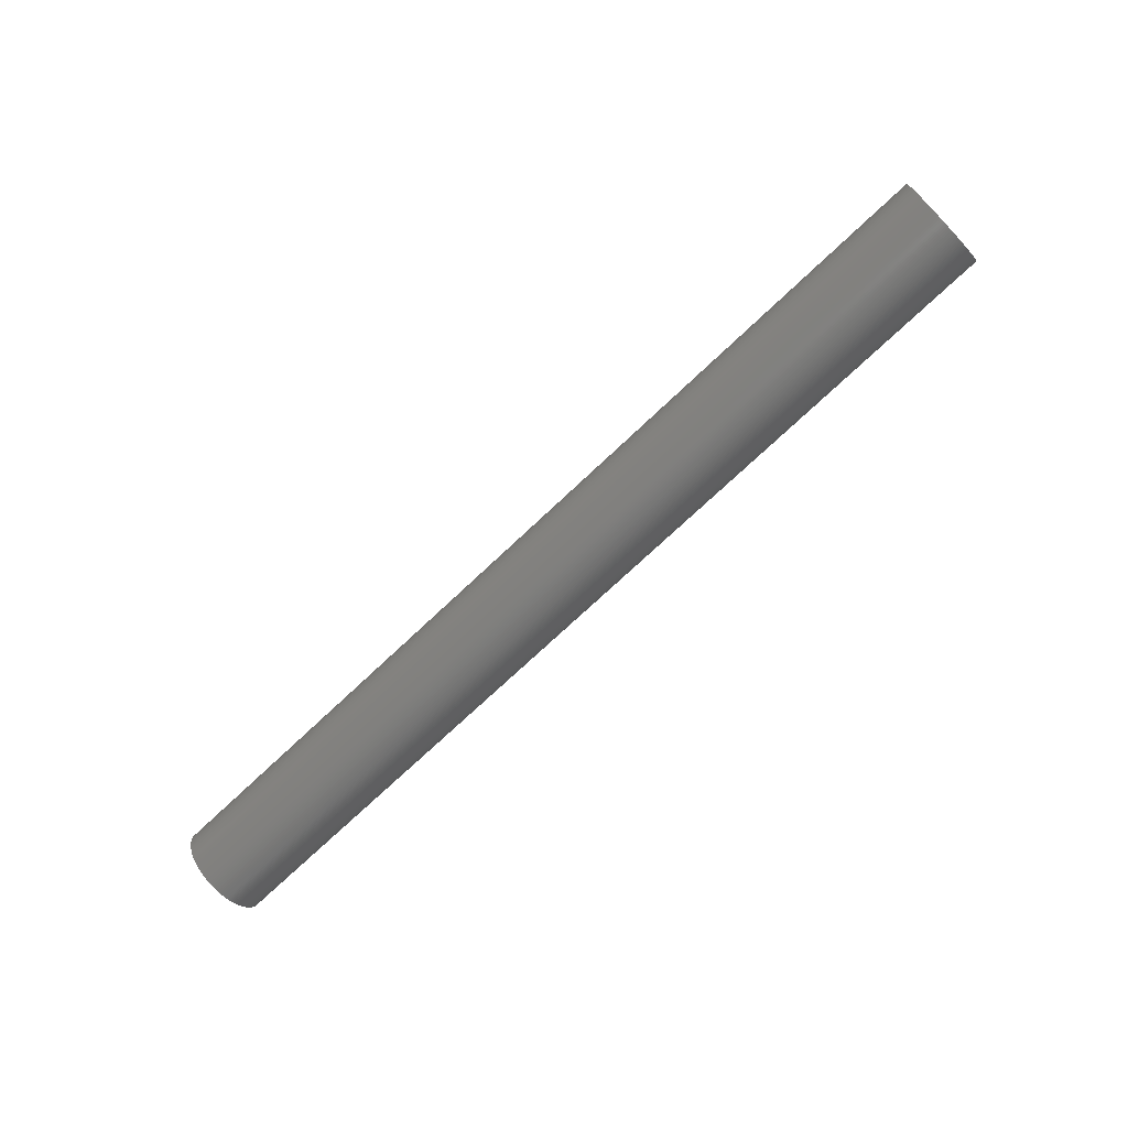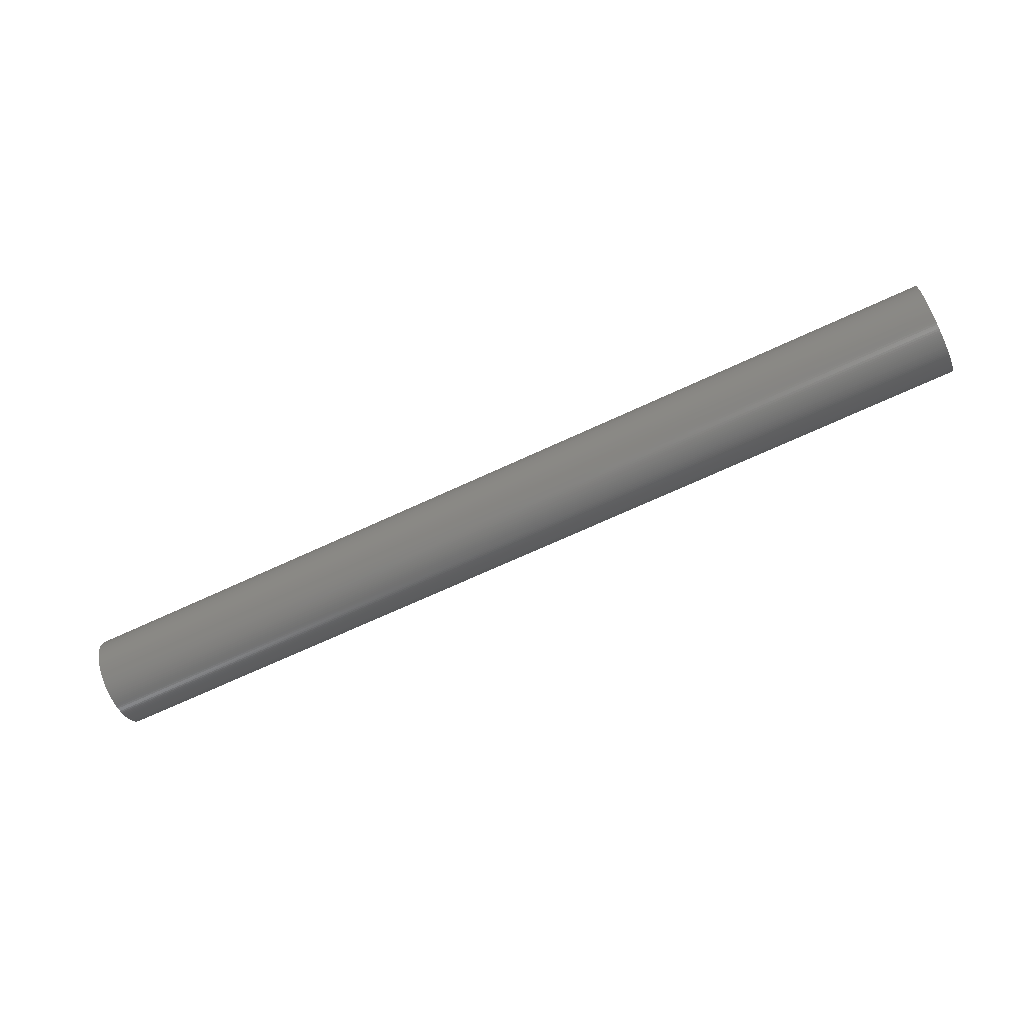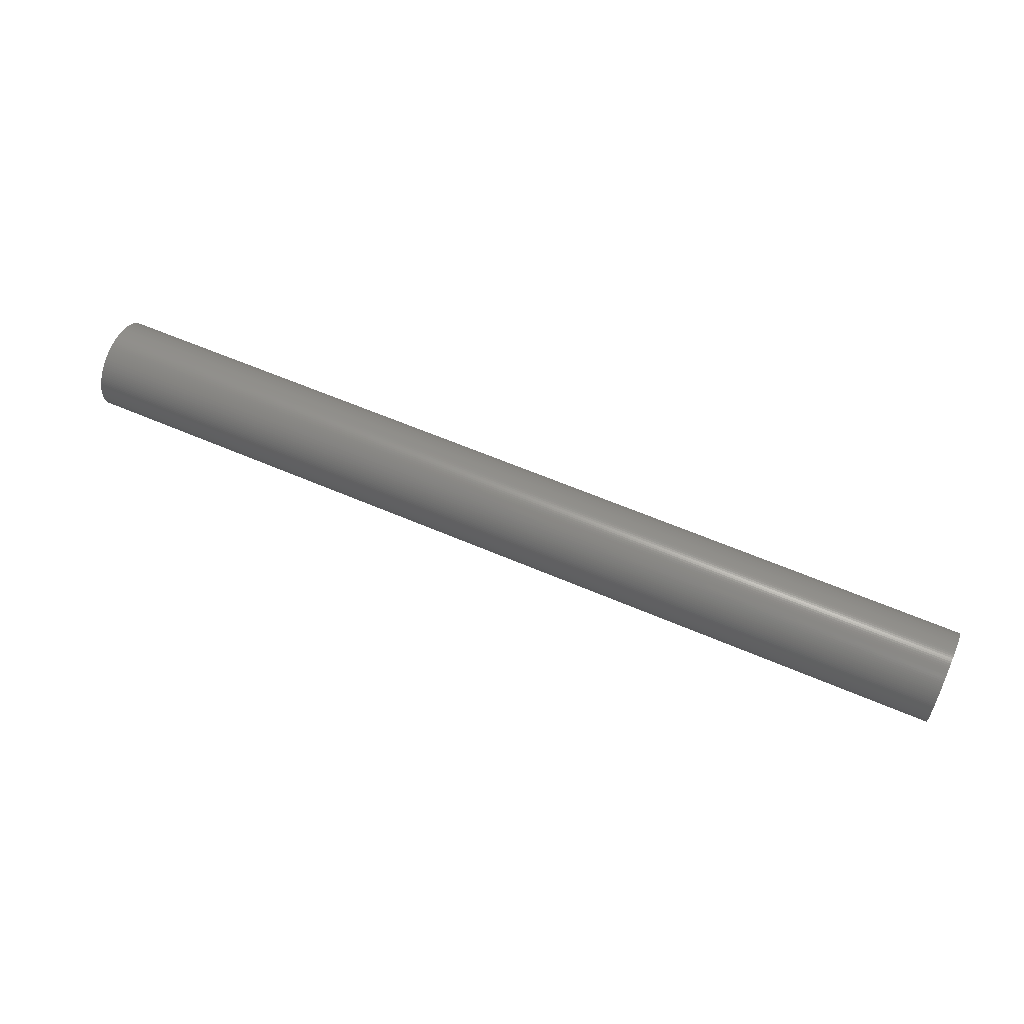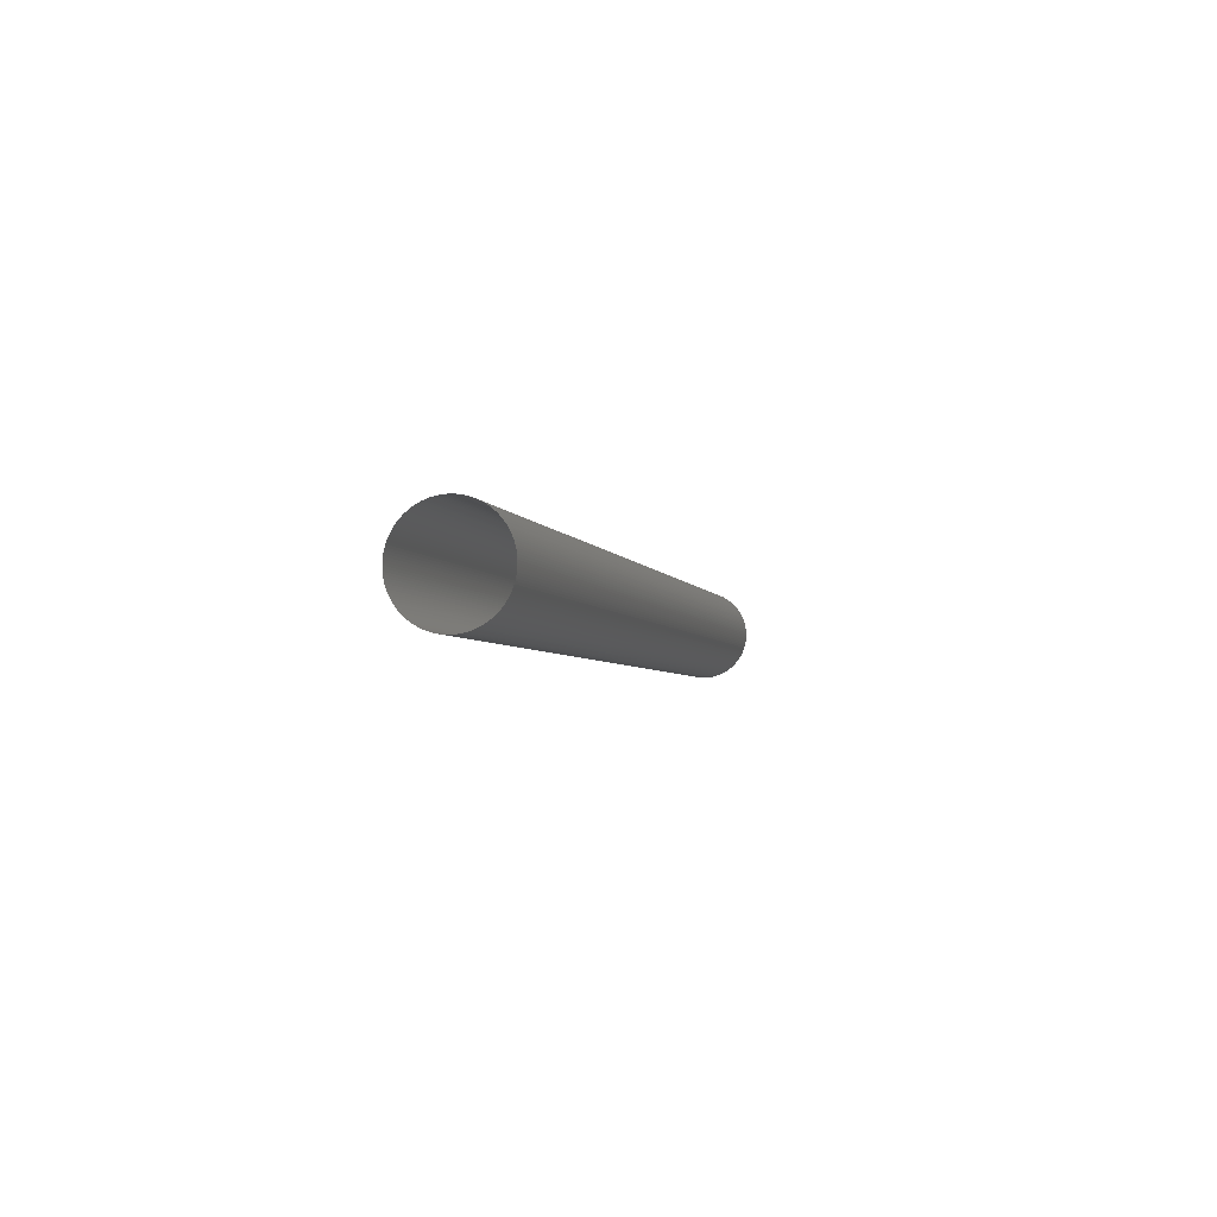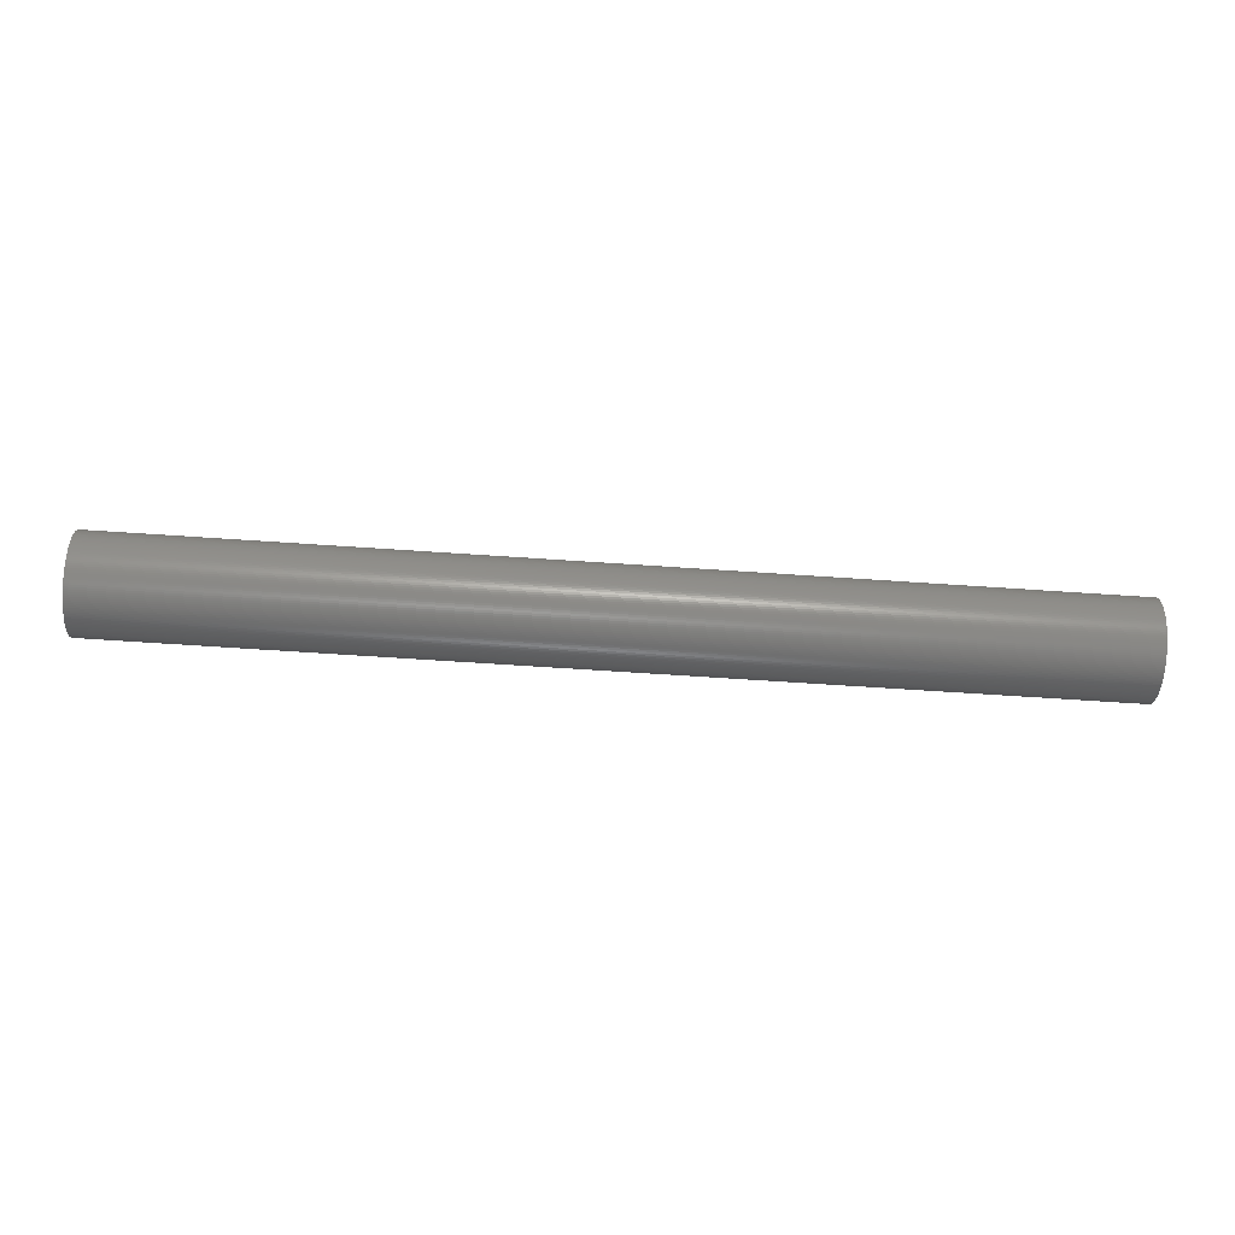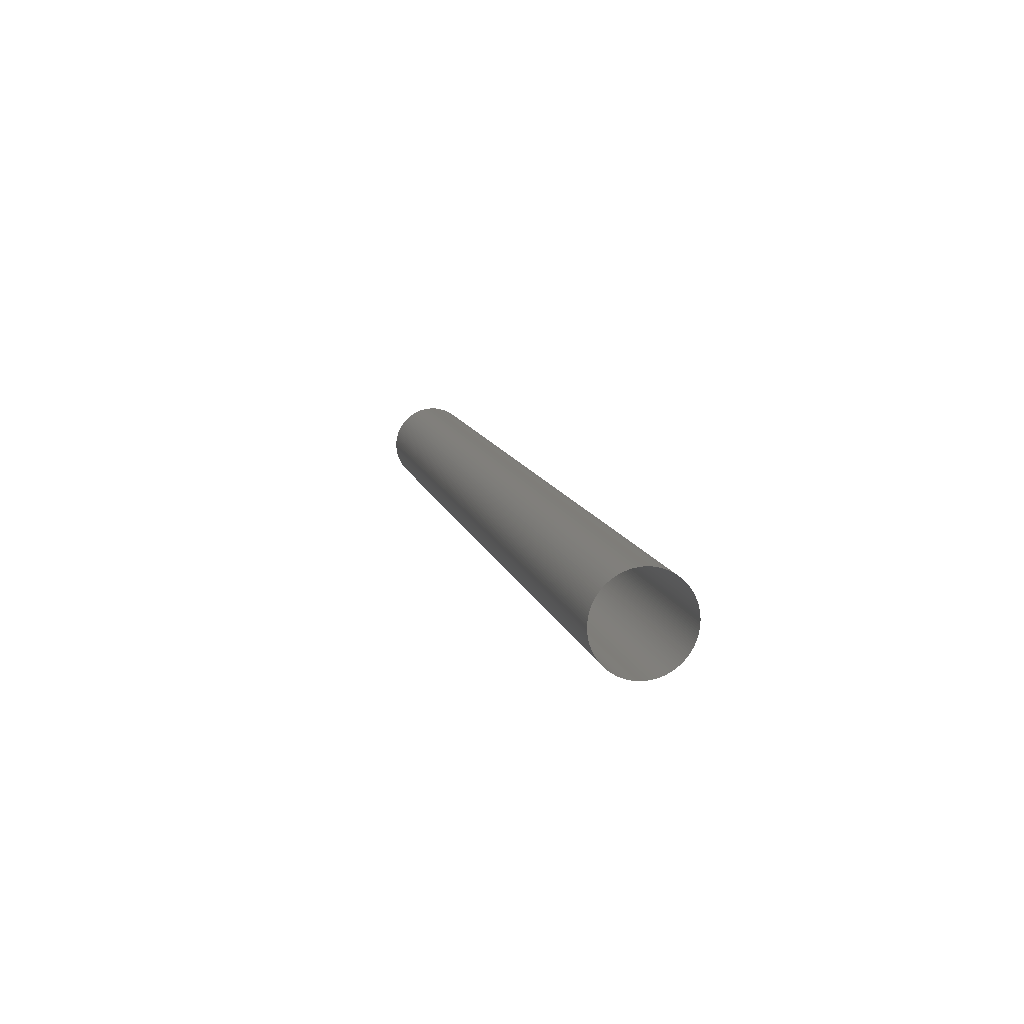
<metadata>
{"format":"stl","ext":"stl","renderer":"f3d","projection":"perspective","resolution":1024,"background":"white","views":[{"elev":-71.8,"azim":43.6,"up":"+Y"},{"elev":-68.7,"azim":-155.0,"up":"+Z"},{"elev":59.1,"azim":24.1,"up":"+Y"},{"elev":-3.7,"azim":-77.0,"up":"+Y"},{"elev":-66.3,"azim":176.1,"up":"+Z"},{"elev":11.2,"azim":77.1,"up":"+Y"}]}
</metadata>
<code>
# stl→obj: 288 verts, 288 faces
v 15 4.65 0.66
v 12 4.65 0.6665
v 15 4.65 0.6665
v 12 4.649 0.6731
v 15 4.649 0.6731
v 12 4.649 0.6796
v 15 4.649 0.6796
v 12 4.648 0.686
v 15 4.648 0.686
v 12 4.646 0.6925
v 15 4.646 0.6925
v 12 4.645 0.6988
v 15 4.645 0.6988
v 12 4.643 0.7051
v 15 4.643 0.7051
v 12 4.641 0.7113
v 15 4.641 0.7113
v 12 4.639 0.7174
v 15 4.639 0.7174
v 12 4.636 0.7234
v 15 4.636 0.7234
v 12 4.633 0.7293
v 15 4.633 0.7293
v 12 4.63 0.735
v 15 4.63 0.735
v 12 4.627 0.7406
v 15 4.627 0.7406
v 12 4.623 0.746
v 15 4.623 0.746
v 12 4.619 0.7513
v 15 4.619 0.7513
v 12 4.615 0.7564
v 15 4.615 0.7564
v 12 4.611 0.7613
v 15 4.611 0.7613
v 12 4.606 0.7661
v 15 4.606 0.7661
v 12 4.601 0.7706
v 15 4.601 0.7706
v 12 4.596 0.7749
v 15 4.596 0.7749
v 12 4.591 0.779
v 15 4.591 0.779
v 12 4.586 0.7829
v 15 4.586 0.7829
v 12 4.581 0.7865
v 15 4.581 0.7865
v 12 4.575 0.7899
v 15 4.575 0.7899
v 12 4.569 0.7931
v 15 4.569 0.7931
v 12 4.563 0.7959
v 15 4.563 0.7959
v 12 4.557 0.7986
v 15 4.557 0.7986
v 12 4.551 0.801
v 15 4.551 0.801
v 12 4.545 0.8031
v 15 4.545 0.8031
v 12 4.539 0.8049
v 15 4.539 0.8049
v 12 4.532 0.8064
v 15 4.532 0.8064
v 12 4.526 0.8077
v 15 4.526 0.8077
v 12 4.52 0.8087
v 15 4.52 0.8087
v 12 4.513 0.8094
v 15 4.513 0.8094
v 12 4.507 0.8099
v 15 4.507 0.8099
v 12 4.5 0.81
v 15 4.5 0.81
v 12 4.493 0.8099
v 15 4.493 0.8099
v 12 4.487 0.8094
v 15 4.487 0.8094
v 12 4.48 0.8087
v 15 4.48 0.8087
v 12 4.474 0.8077
v 15 4.474 0.8077
v 12 4.468 0.8064
v 15 4.468 0.8064
v 12 4.461 0.8049
v 15 4.461 0.8049
v 12 4.455 0.8031
v 15 4.455 0.8031
v 12 4.449 0.801
v 15 4.449 0.801
v 12 4.443 0.7986
v 15 4.443 0.7986
v 12 4.437 0.7959
v 15 4.437 0.7959
v 12 4.431 0.7931
v 15 4.431 0.7931
v 12 4.425 0.7899
v 15 4.425 0.7899
v 12 4.419 0.7865
v 15 4.419 0.7865
v 12 4.414 0.7829
v 15 4.414 0.7829
v 12 4.409 0.779
v 15 4.409 0.779
v 12 4.404 0.7749
v 15 4.404 0.7749
v 12 4.399 0.7706
v 15 4.399 0.7706
v 12 4.394 0.7661
v 15 4.394 0.7661
v 12 4.389 0.7613
v 15 4.389 0.7613
v 12 4.385 0.7564
v 15 4.385 0.7564
v 12 4.381 0.7513
v 15 4.381 0.7513
v 12 4.377 0.746
v 15 4.377 0.746
v 12 4.373 0.7406
v 15 4.373 0.7406
v 12 4.37 0.735
v 15 4.37 0.735
v 12 4.367 0.7293
v 15 4.367 0.7293
v 12 4.364 0.7234
v 15 4.364 0.7234
v 12 4.361 0.7174
v 15 4.361 0.7174
v 12 4.359 0.7113
v 15 4.359 0.7113
v 12 4.357 0.7051
v 15 4.357 0.7051
v 12 4.355 0.6988
v 15 4.355 0.6988
v 12 4.354 0.6925
v 15 4.354 0.6925
v 12 4.352 0.686
v 15 4.352 0.686
v 12 4.351 0.6796
v 15 4.351 0.6796
v 12 4.351 0.6731
v 15 4.351 0.6731
v 12 4.35 0.6665
v 15 4.35 0.6665
v 12 4.35 0.66
v 15 4.35 0.66
v 12 4.35 0.6535
v 15 4.35 0.6535
v 12 4.351 0.6469
v 15 4.351 0.6469
v 12 4.351 0.6404
v 15 4.351 0.6404
v 12 4.352 0.634
v 15 4.352 0.634
v 12 4.354 0.6275
v 15 4.354 0.6275
v 12 4.355 0.6212
v 15 4.355 0.6212
v 12 4.357 0.6149
v 15 4.357 0.6149
v 12 4.359 0.6087
v 15 4.359 0.6087
v 12 4.361 0.6026
v 15 4.361 0.6026
v 12 4.364 0.5966
v 15 4.364 0.5966
v 12 4.367 0.5907
v 15 4.367 0.5907
v 12 4.37 0.585
v 15 4.37 0.585
v 12 4.373 0.5794
v 15 4.373 0.5794
v 12 4.377 0.574
v 15 4.377 0.574
v 12 4.381 0.5687
v 15 4.381 0.5687
v 12 4.385 0.5636
v 15 4.385 0.5636
v 12 4.389 0.5587
v 15 4.389 0.5587
v 12 4.394 0.5539
v 15 4.394 0.5539
v 12 4.399 0.5494
v 15 4.399 0.5494
v 12 4.404 0.5451
v 15 4.404 0.5451
v 12 4.409 0.541
v 15 4.409 0.541
v 12 4.414 0.5371
v 15 4.414 0.5371
v 12 4.419 0.5335
v 15 4.419 0.5335
v 12 4.425 0.5301
v 15 4.425 0.5301
v 12 4.431 0.5269
v 15 4.431 0.5269
v 12 4.437 0.5241
v 15 4.437 0.5241
v 12 4.443 0.5214
v 15 4.443 0.5214
v 12 4.449 0.519
v 15 4.449 0.519
v 12 4.455 0.5169
v 15 4.455 0.5169
v 12 4.461 0.5151
v 15 4.461 0.5151
v 12 4.468 0.5136
v 15 4.468 0.5136
v 12 4.474 0.5123
v 15 4.474 0.5123
v 12 4.48 0.5113
v 15 4.48 0.5113
v 12 4.487 0.5106
v 15 4.487 0.5106
v 12 4.493 0.5101
v 15 4.493 0.5101
v 12 4.5 0.51
v 15 4.5 0.51
v 12 4.507 0.5101
v 15 4.507 0.5101
v 12 4.513 0.5106
v 15 4.513 0.5106
v 12 4.52 0.5113
v 15 4.52 0.5113
v 12 4.526 0.5123
v 15 4.526 0.5123
v 12 4.532 0.5136
v 15 4.532 0.5136
v 12 4.539 0.5151
v 15 4.539 0.5151
v 12 4.545 0.5169
v 15 4.545 0.5169
v 12 4.551 0.519
v 15 4.551 0.519
v 12 4.557 0.5214
v 15 4.557 0.5214
v 12 4.563 0.5241
v 15 4.563 0.5241
v 12 4.569 0.5269
v 15 4.569 0.5269
v 12 4.575 0.5301
v 15 4.575 0.5301
v 12 4.581 0.5335
v 15 4.581 0.5335
v 12 4.586 0.5371
v 15 4.586 0.5371
v 12 4.591 0.541
v 15 4.591 0.541
v 12 4.596 0.5451
v 15 4.596 0.5451
v 12 4.601 0.5494
v 15 4.601 0.5494
v 12 4.606 0.5539
v 15 4.606 0.5539
v 12 4.611 0.5587
v 15 4.611 0.5587
v 12 4.615 0.5636
v 15 4.615 0.5636
v 12 4.619 0.5687
v 15 4.619 0.5687
v 12 4.623 0.574
v 15 4.623 0.574
v 12 4.627 0.5794
v 15 4.627 0.5794
v 12 4.63 0.585
v 15 4.63 0.585
v 12 4.633 0.5907
v 15 4.633 0.5907
v 12 4.636 0.5966
v 15 4.636 0.5966
v 12 4.639 0.6026
v 15 4.639 0.6026
v 12 4.641 0.6087
v 15 4.641 0.6087
v 12 4.643 0.6149
v 15 4.643 0.6149
v 12 4.645 0.6212
v 15 4.645 0.6212
v 12 4.646 0.6275
v 15 4.646 0.6275
v 12 4.648 0.634
v 15 4.648 0.634
v 12 4.649 0.6404
v 15 4.649 0.6404
v 12 4.649 0.6469
v 15 4.649 0.6469
v 12 4.65 0.6535
v 15 4.65 0.6535
v 12 4.65 0.66
f 1 2 3
f 2 4 3
f 3 4 5
f 4 6 5
f 5 6 7
f 6 8 7
f 7 8 9
f 8 10 9
f 9 10 11
f 10 12 11
f 11 12 13
f 12 14 13
f 13 14 15
f 14 16 15
f 15 16 17
f 16 18 17
f 17 18 19
f 18 20 19
f 19 20 21
f 20 22 21
f 21 22 23
f 22 24 23
f 23 24 25
f 24 26 25
f 25 26 27
f 26 28 27
f 27 28 29
f 28 30 29
f 29 30 31
f 30 32 31
f 31 32 33
f 32 34 33
f 33 34 35
f 34 36 35
f 35 36 37
f 36 38 37
f 37 38 39
f 38 40 39
f 39 40 41
f 40 42 41
f 41 42 43
f 42 44 43
f 43 44 45
f 44 46 45
f 45 46 47
f 46 48 47
f 47 48 49
f 48 50 49
f 49 50 51
f 50 52 51
f 51 52 53
f 52 54 53
f 53 54 55
f 54 56 55
f 55 56 57
f 56 58 57
f 57 58 59
f 58 60 59
f 59 60 61
f 60 62 61
f 61 62 63
f 62 64 63
f 63 64 65
f 64 66 65
f 65 66 67
f 66 68 67
f 67 68 69
f 68 70 69
f 69 70 71
f 70 72 71
f 71 72 73
f 72 74 73
f 73 74 75
f 74 76 75
f 75 76 77
f 76 78 77
f 77 78 79
f 78 80 79
f 79 80 81
f 80 82 81
f 81 82 83
f 82 84 83
f 83 84 85
f 84 86 85
f 85 86 87
f 86 88 87
f 87 88 89
f 88 90 89
f 89 90 91
f 90 92 91
f 91 92 93
f 92 94 93
f 93 94 95
f 94 96 95
f 95 96 97
f 96 98 97
f 97 98 99
f 98 100 99
f 99 100 101
f 100 102 101
f 101 102 103
f 102 104 103
f 103 104 105
f 104 106 105
f 105 106 107
f 106 108 107
f 107 108 109
f 108 110 109
f 109 110 111
f 110 112 111
f 111 112 113
f 112 114 113
f 113 114 115
f 114 116 115
f 115 116 117
f 116 118 117
f 117 118 119
f 118 120 119
f 119 120 121
f 120 122 121
f 121 122 123
f 122 124 123
f 123 124 125
f 124 126 125
f 125 126 127
f 126 128 127
f 127 128 129
f 128 130 129
f 129 130 131
f 130 132 131
f 131 132 133
f 132 134 133
f 133 134 135
f 134 136 135
f 135 136 137
f 136 138 137
f 137 138 139
f 138 140 139
f 139 140 141
f 140 142 141
f 141 142 143
f 142 144 143
f 143 144 145
f 144 146 145
f 145 146 147
f 146 148 147
f 147 148 149
f 148 150 149
f 149 150 151
f 150 152 151
f 151 152 153
f 152 154 153
f 153 154 155
f 154 156 155
f 155 156 157
f 156 158 157
f 157 158 159
f 158 160 159
f 159 160 161
f 160 162 161
f 161 162 163
f 162 164 163
f 163 164 165
f 164 166 165
f 165 166 167
f 166 168 167
f 167 168 169
f 168 170 169
f 169 170 171
f 170 172 171
f 171 172 173
f 172 174 173
f 173 174 175
f 174 176 175
f 175 176 177
f 176 178 177
f 177 178 179
f 178 180 179
f 179 180 181
f 180 182 181
f 181 182 183
f 182 184 183
f 183 184 185
f 184 186 185
f 185 186 187
f 186 188 187
f 187 188 189
f 188 190 189
f 189 190 191
f 190 192 191
f 191 192 193
f 192 194 193
f 193 194 195
f 194 196 195
f 195 196 197
f 196 198 197
f 197 198 199
f 198 200 199
f 199 200 201
f 200 202 201
f 201 202 203
f 202 204 203
f 203 204 205
f 204 206 205
f 205 206 207
f 206 208 207
f 207 208 209
f 208 210 209
f 209 210 211
f 210 212 211
f 211 212 213
f 212 214 213
f 213 214 215
f 214 216 215
f 215 216 217
f 216 218 217
f 217 218 219
f 218 220 219
f 219 220 221
f 220 222 221
f 221 222 223
f 222 224 223
f 223 224 225
f 224 226 225
f 225 226 227
f 226 228 227
f 227 228 229
f 228 230 229
f 229 230 231
f 230 232 231
f 231 232 233
f 232 234 233
f 233 234 235
f 234 236 235
f 235 236 237
f 236 238 237
f 237 238 239
f 238 240 239
f 239 240 241
f 240 242 241
f 241 242 243
f 242 244 243
f 243 244 245
f 244 246 245
f 245 246 247
f 246 248 247
f 247 248 249
f 248 250 249
f 249 250 251
f 250 252 251
f 251 252 253
f 252 254 253
f 253 254 255
f 254 256 255
f 255 256 257
f 256 258 257
f 257 258 259
f 258 260 259
f 259 260 261
f 260 262 261
f 261 262 263
f 262 264 263
f 263 264 265
f 264 266 265
f 265 266 267
f 266 268 267
f 267 268 269
f 268 270 269
f 269 270 271
f 270 272 271
f 271 272 273
f 272 274 273
f 273 274 275
f 274 276 275
f 275 276 277
f 276 278 277
f 277 278 279
f 278 280 279
f 279 280 281
f 280 282 281
f 281 282 283
f 282 284 283
f 283 284 285
f 284 286 285
f 285 286 287
f 286 288 287
f 287 288 1
f 288 2 1

</code>
